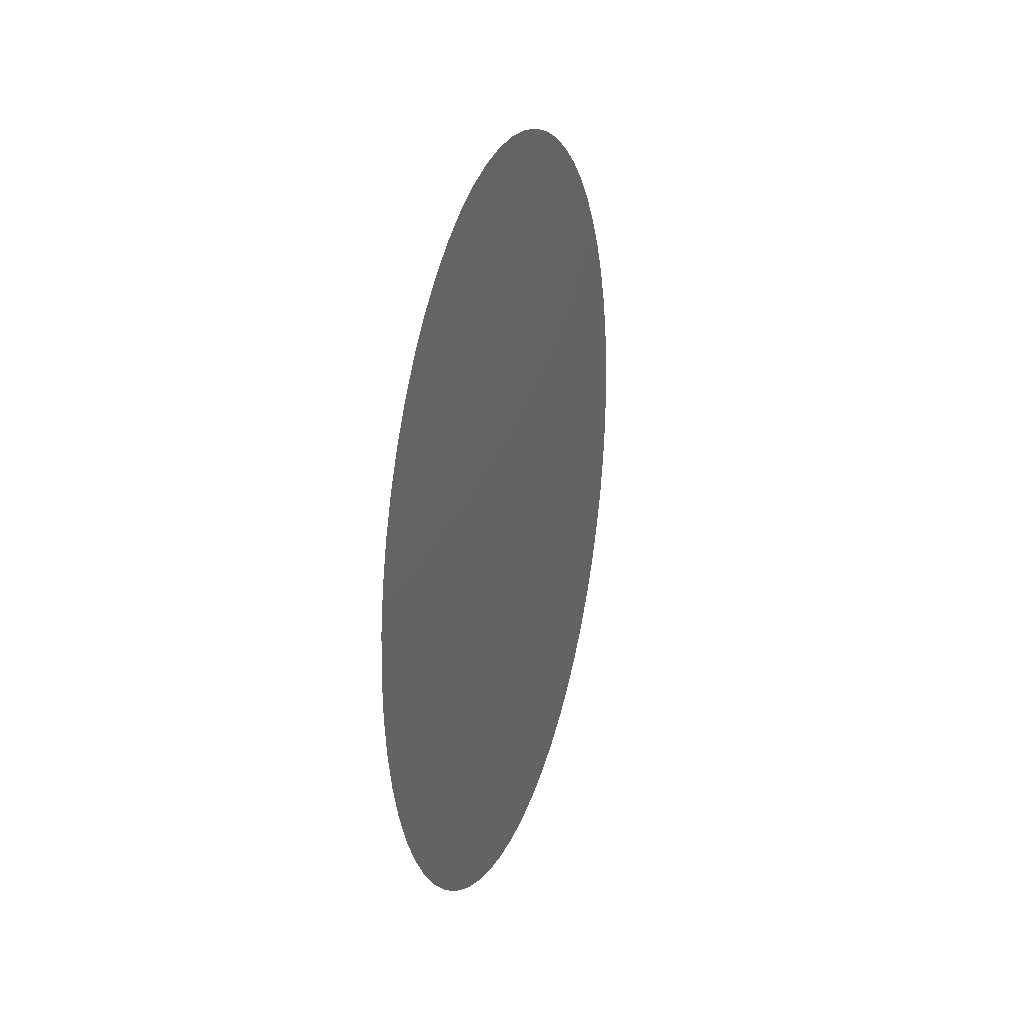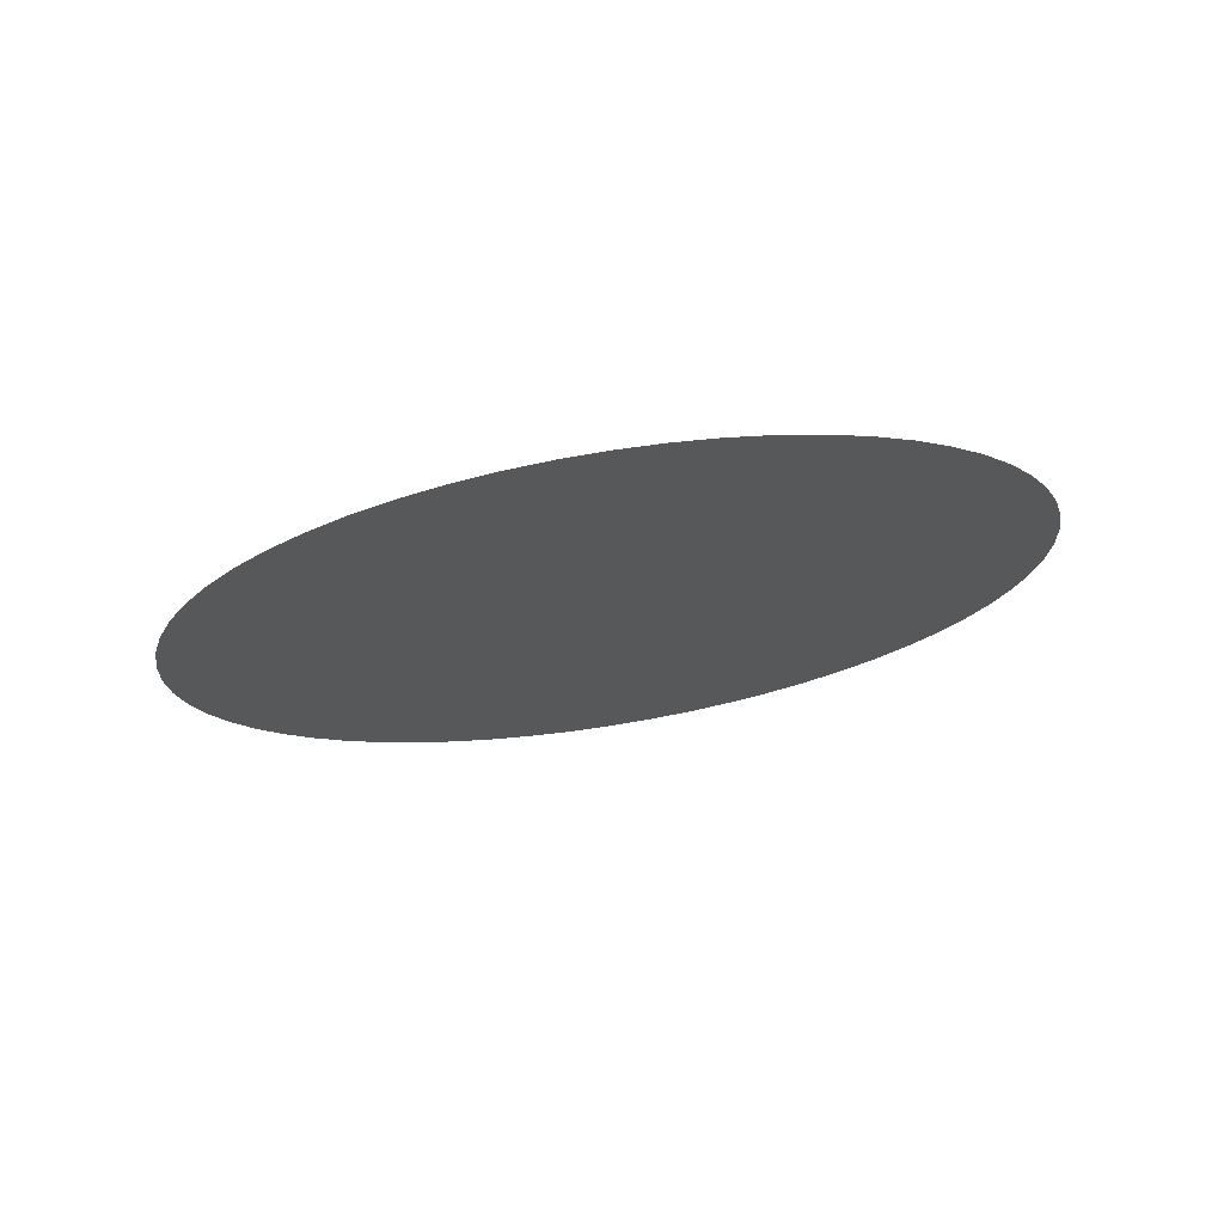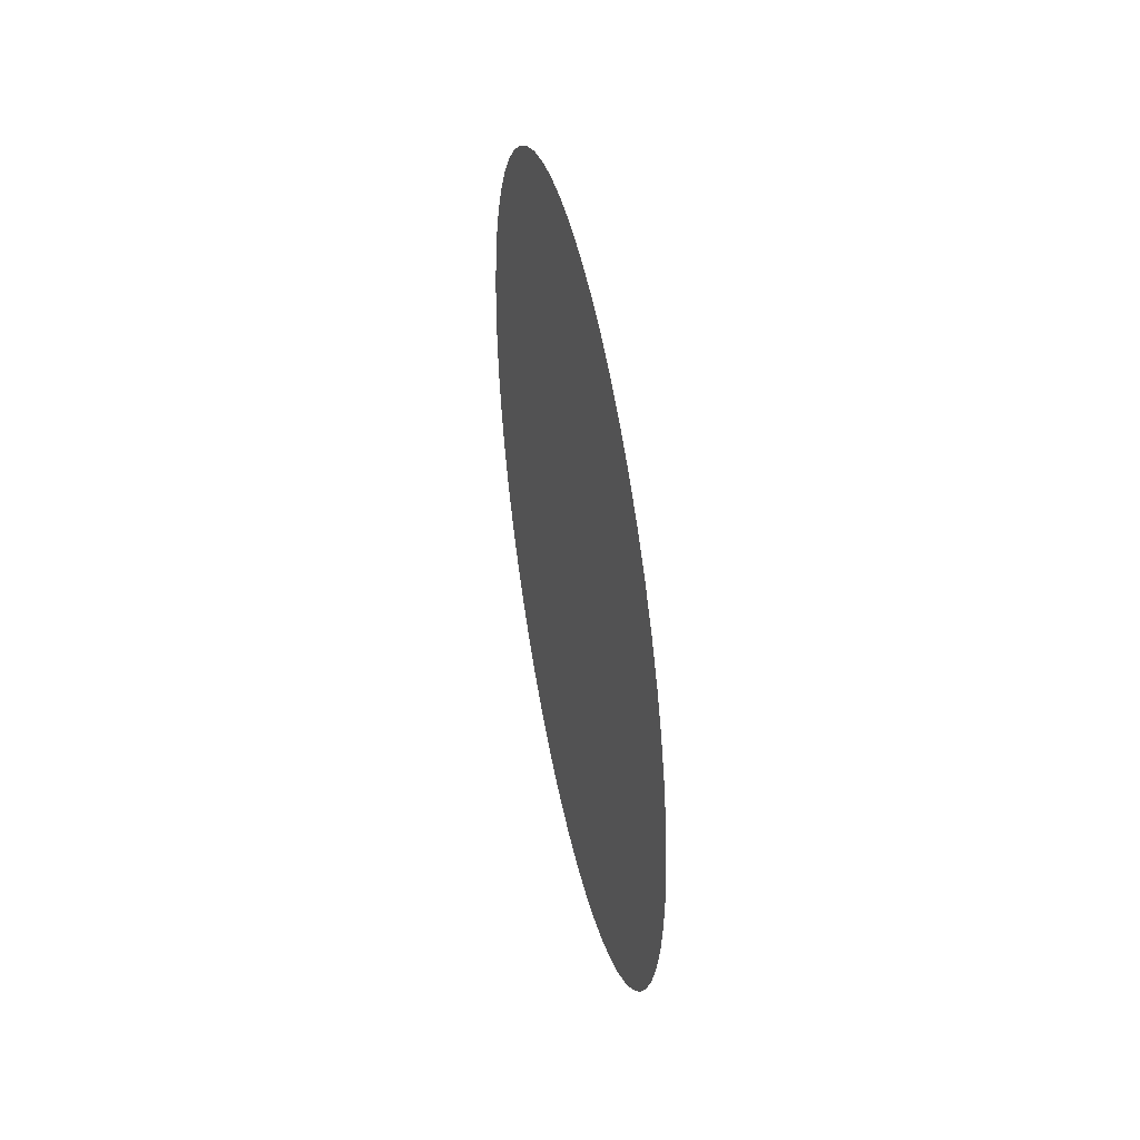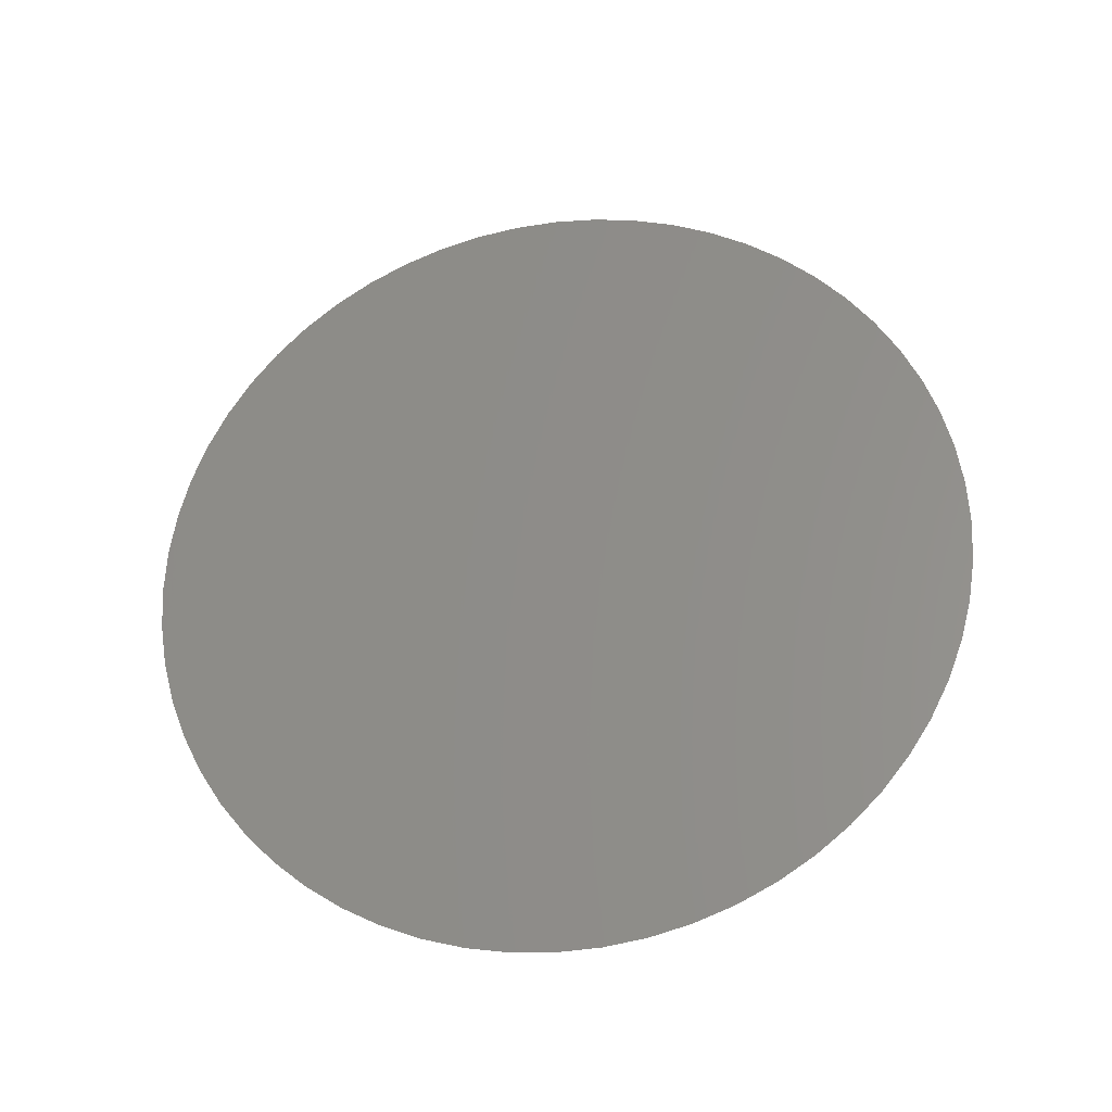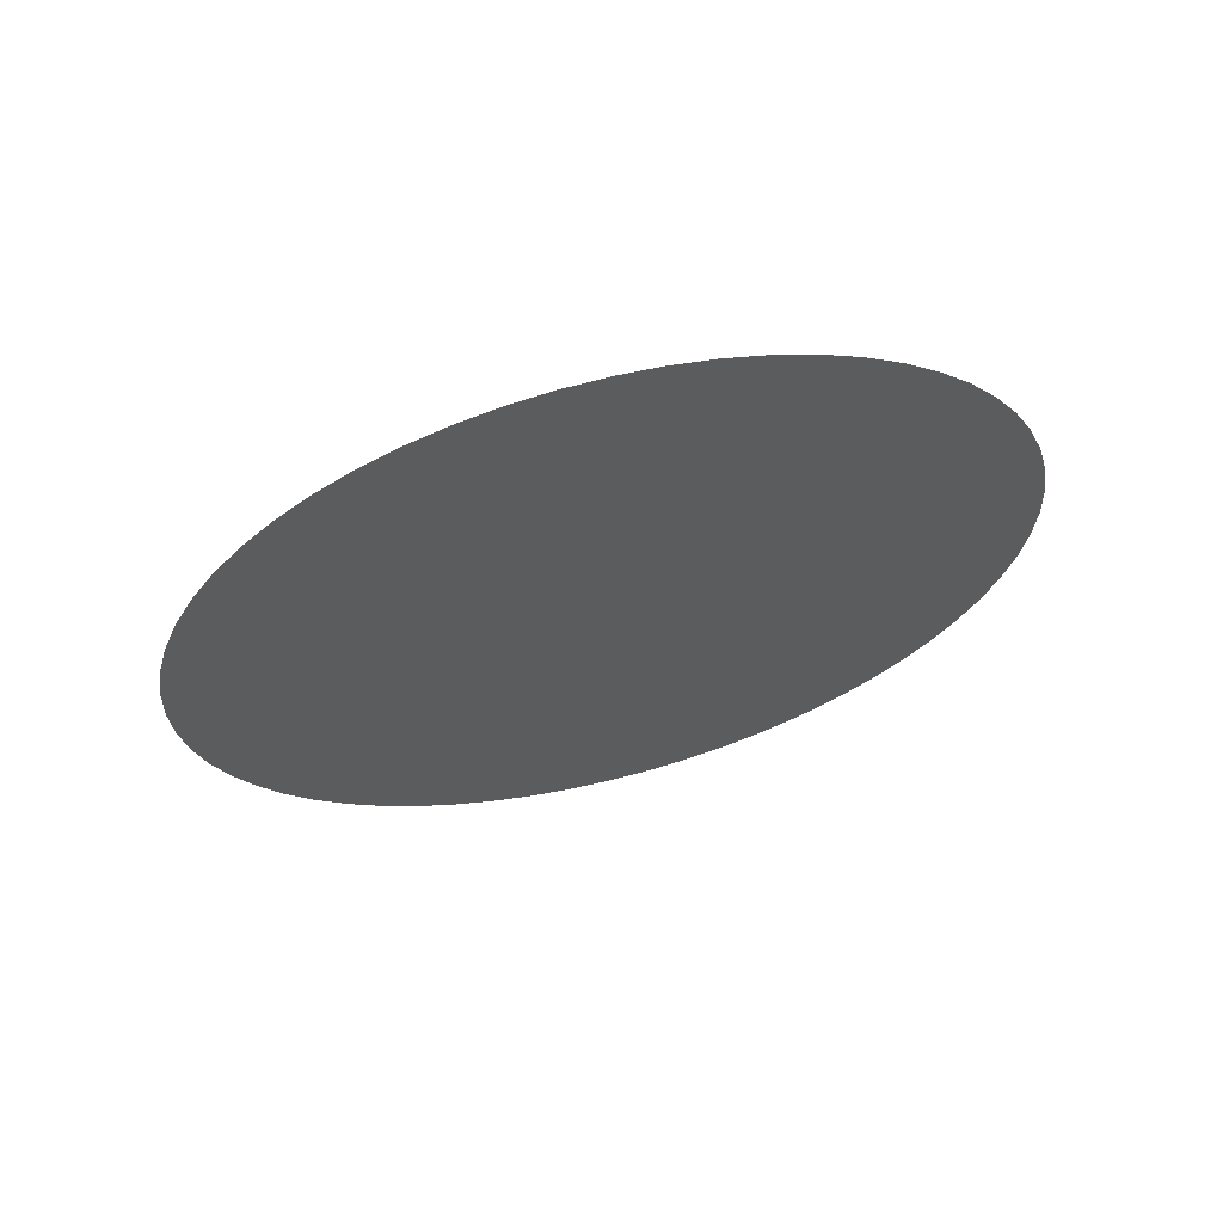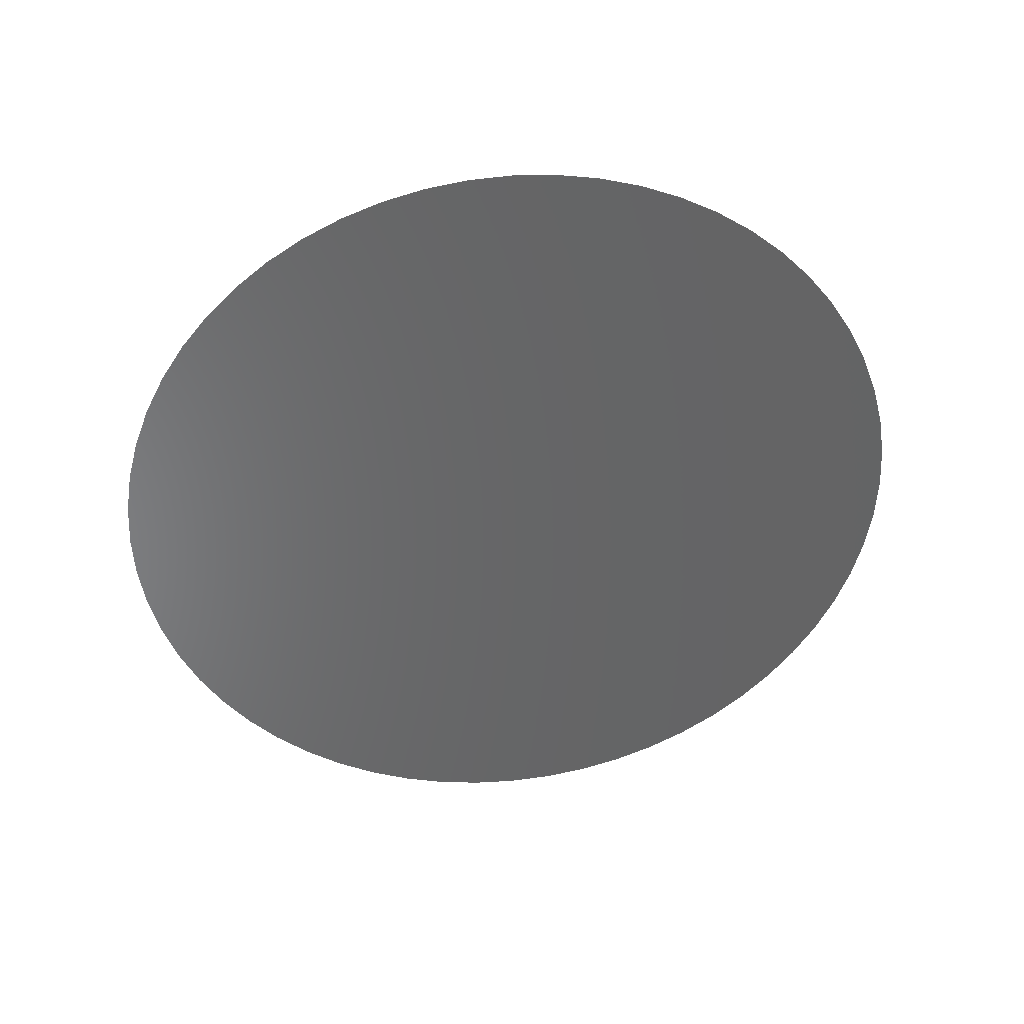
<metadata>
{"format":"stl","ext":"stl","renderer":"f3d","projection":"perspective","resolution":1024,"background":"white","views":[{"elev":22.5,"azim":-163.2,"up":"+Y"},{"elev":72.8,"azim":80.9,"up":"+Y"},{"elev":44.1,"azim":168.6,"up":"+Y"},{"elev":-27.9,"azim":100.1,"up":"+Z"},{"elev":64.2,"azim":-104.4,"up":"+Y"},{"elev":37.7,"azim":82.7,"up":"+Y"}]}
</metadata>
<code>
# stl→obj: 60 verts, 58 faces
v 0.3999 6.433 -8.855
v 0.3999 7.324 -8.134
v 0.3999 8.134 -7.324
v 0.3999 8.855 -6.433
v 0.3999 9.479 -5.472
v 0.3999 9.999 -4.452
v 0.3999 10.41 -3.382
v 0.3999 10.71 -2.276
v 0.3999 10.89 -1.144
v 0.3999 10.95 -0
v 0.3999 10.89 1.144
v 0.3999 10.71 2.276
v 0.3999 10.41 3.382
v 0.3999 9.999 4.452
v 0.3999 9.479 5.472
v 0.3999 8.855 6.433
v 0.3999 8.134 7.324
v 0.3999 7.324 8.134
v 0.3999 6.433 8.855
v 0.3999 5.473 9.479
v 0.3999 4.452 9.999
v 0.3999 3.382 10.41
v 0.3999 2.276 10.71
v 0.3999 1.144 10.89
v 0.3999 4e-06 10.94
v 0.3999 -1.144 10.89
v 0.3999 -2.276 10.71
v 0.3999 -3.382 10.41
v 0.3999 -4.452 9.999
v 0.3999 -5.472 9.479
v 0.3999 -6.433 8.855
v 0.3999 -7.324 8.134
v 0.3999 -8.134 7.324
v 0.3999 -8.855 6.433
v 0.3999 -9.479 5.472
v 0.3999 -9.999 4.452
v 0.3999 -10.41 3.382
v 0.3999 -10.71 2.276
v 0.3999 -10.89 1.144
v 0.3999 -10.94 -0
v 0.3999 -10.89 -1.144
v 0.3999 -10.71 -2.276
v 0.3999 -10.41 -3.382
v 0.3999 -9.999 -4.452
v 0.3999 -9.479 -5.472
v 0.3999 -8.855 -6.433
v 0.3999 -8.134 -7.324
v 0.3999 -7.324 -8.134
v 0.3999 -6.433 -8.855
v 0.3999 -5.472 -9.479
v 0.3999 -4.452 -9.999
v 0.3999 -3.382 -10.41
v 0.3999 -2.276 -10.71
v 0.3999 -1.144 -10.89
v 0.3999 4e-06 -10.94
v 0.3999 1.144 -10.89
v 0.3999 2.276 -10.71
v 0.3999 3.382 -10.41
v 0.3999 4.452 -9.999
v 0.3999 5.473 -9.479
f 1 2 3
f 3 4 5
f 5 6 7
f 7 8 9
f 9 10 11
f 11 12 13
f 13 14 15
f 15 16 17
f 17 18 19
f 19 20 21
f 21 22 23
f 23 24 25
f 25 26 27
f 27 28 29
f 29 30 31
f 31 32 33
f 33 34 35
f 35 36 37
f 37 38 39
f 39 40 41
f 41 42 43
f 43 44 45
f 45 46 47
f 47 48 49
f 49 50 51
f 51 52 53
f 53 54 55
f 55 56 57
f 57 58 59
f 59 60 1
f 1 3 5
f 5 7 9
f 9 11 13
f 13 15 17
f 17 19 21
f 21 23 25
f 25 27 29
f 29 31 33
f 33 35 37
f 37 39 41
f 41 43 45
f 45 47 49
f 49 51 53
f 53 55 57
f 57 59 1
f 1 5 9
f 9 13 17
f 17 21 25
f 25 29 33
f 33 37 41
f 41 45 49
f 49 53 57
f 57 1 9
f 9 17 25
f 25 33 41
f 41 49 57
f 57 9 25
f 25 41 57

</code>
